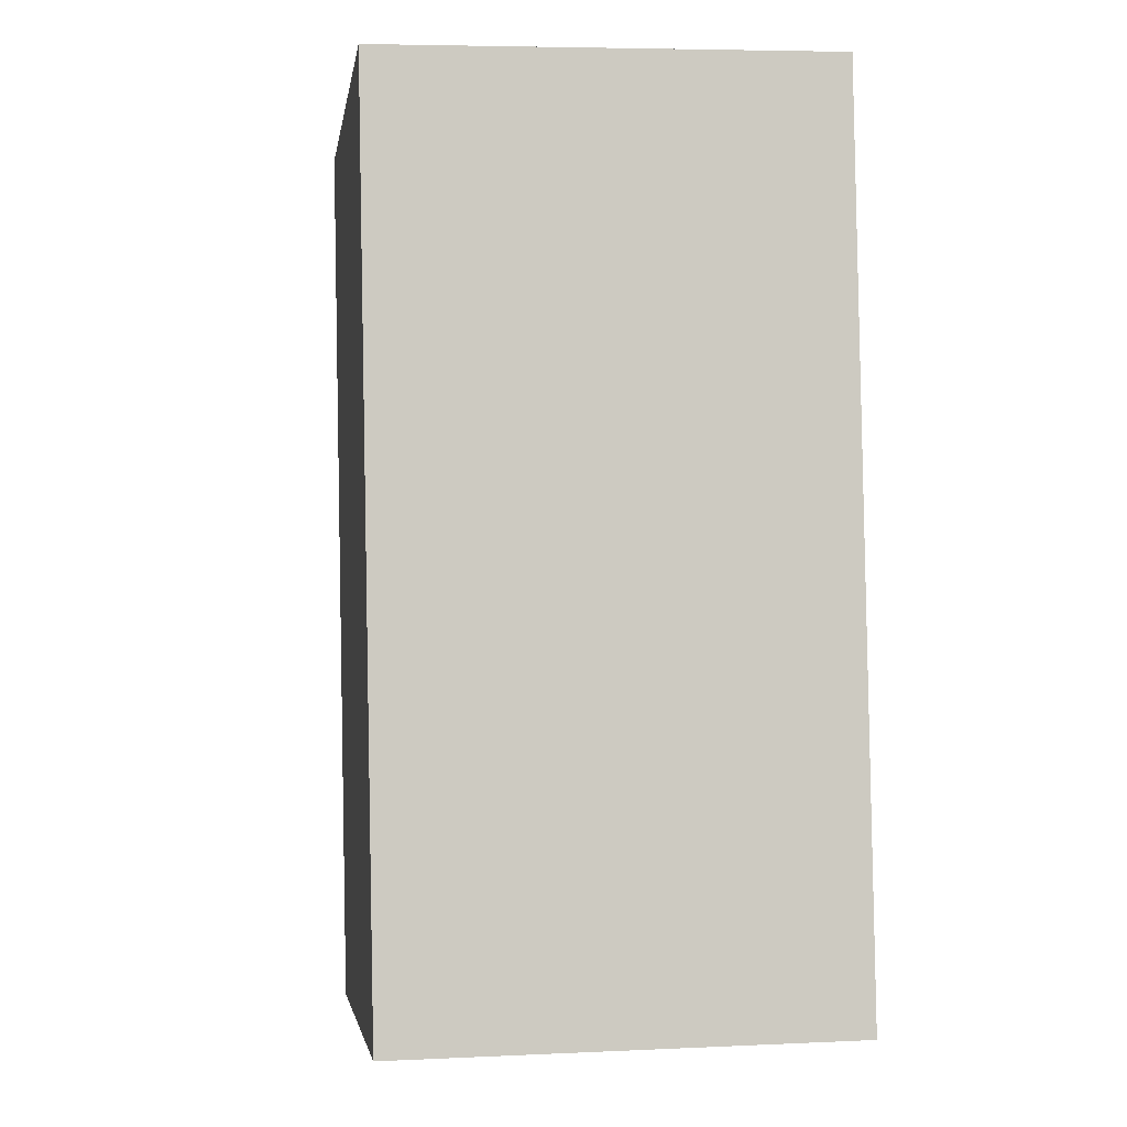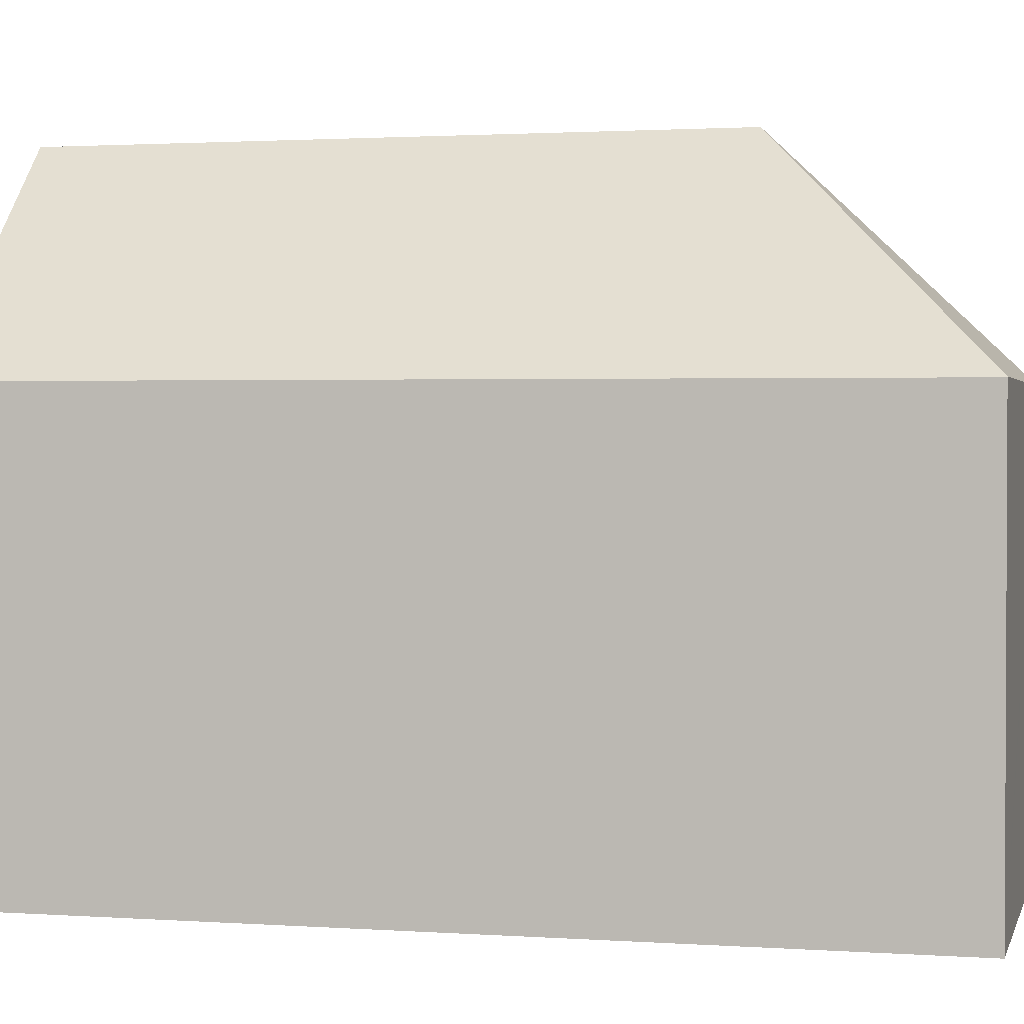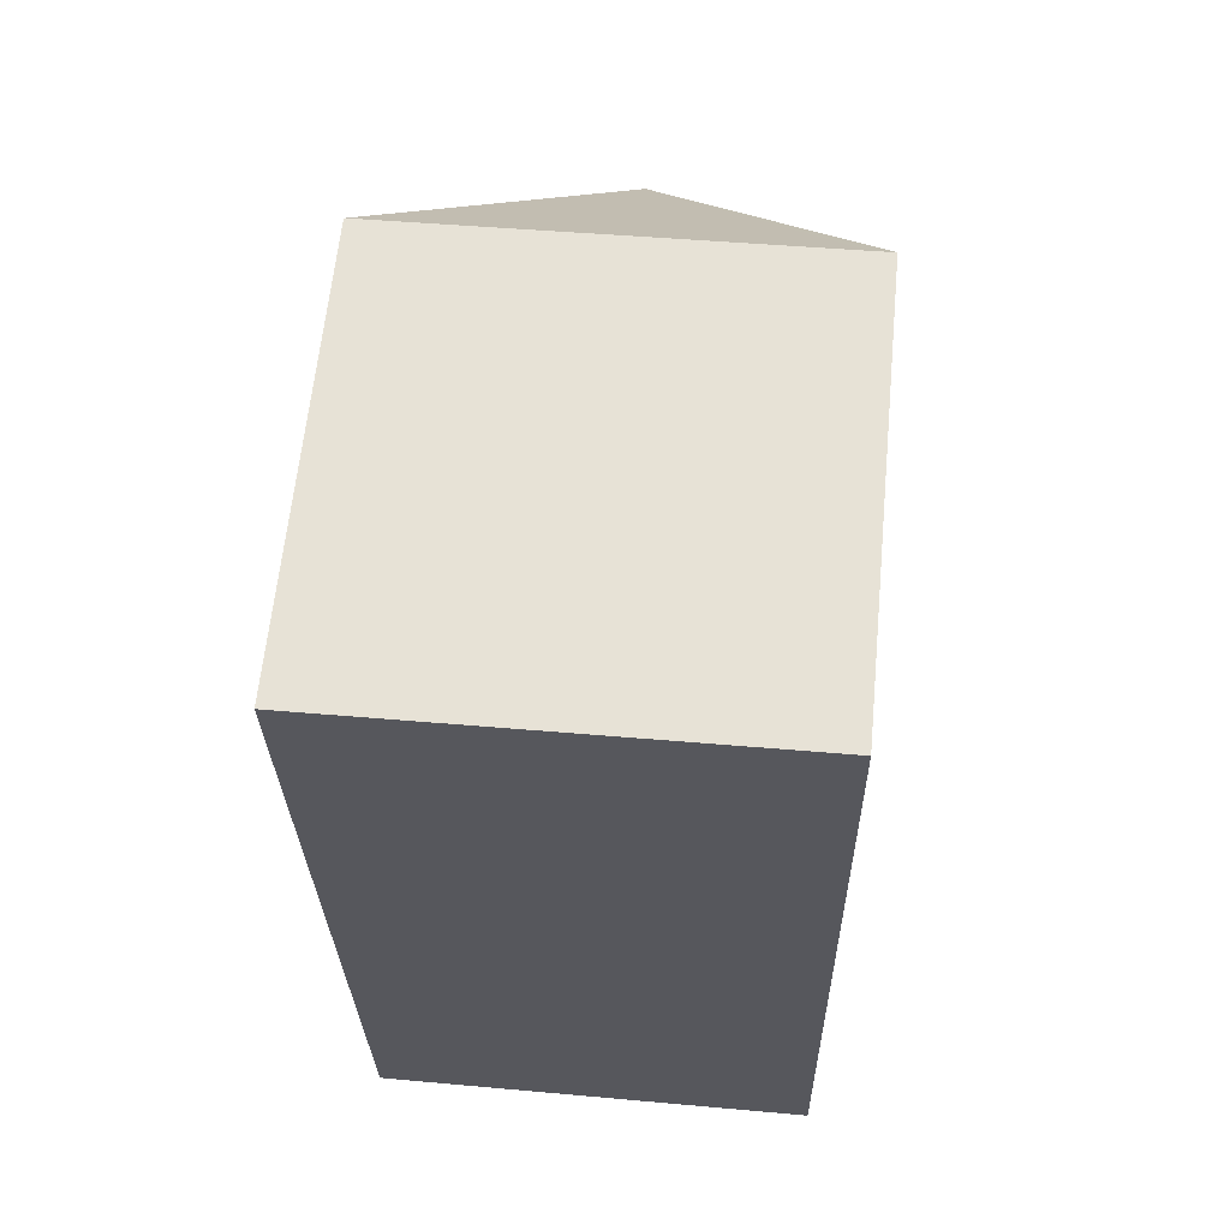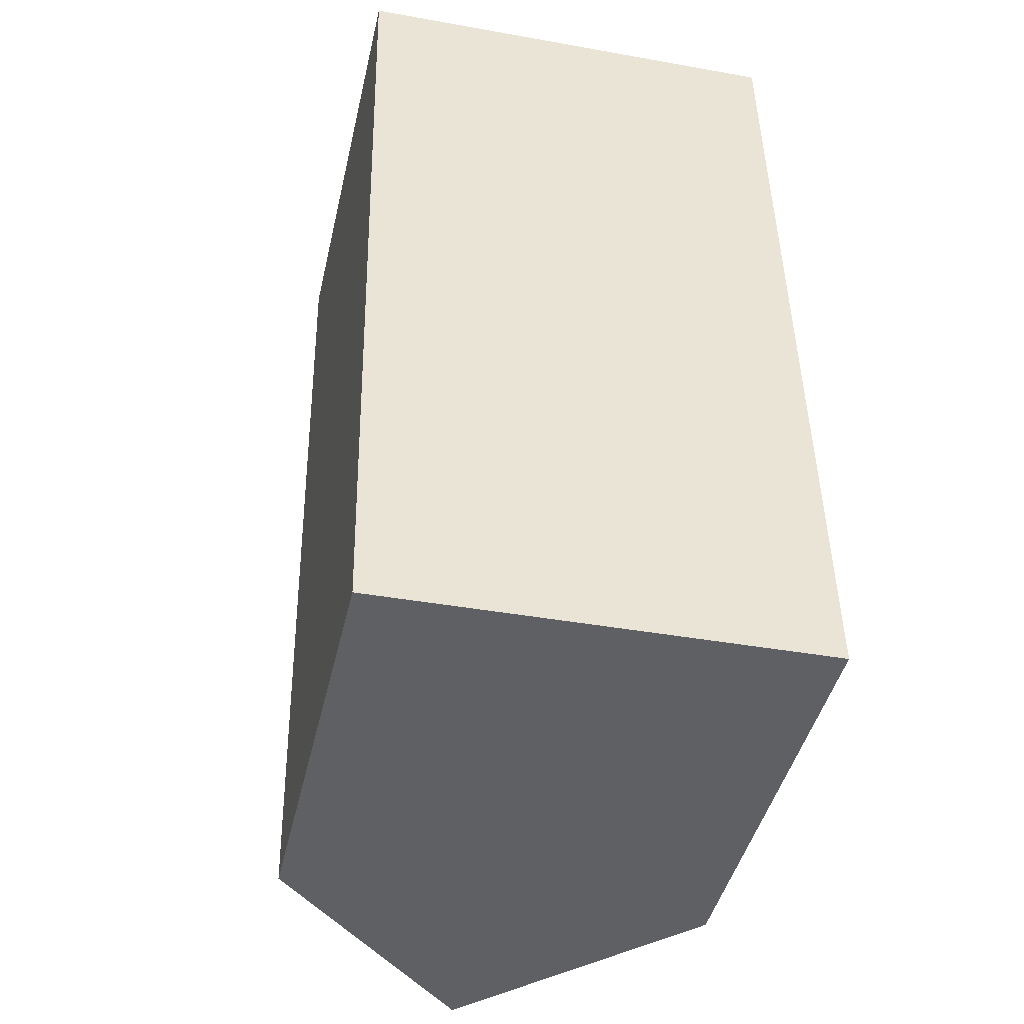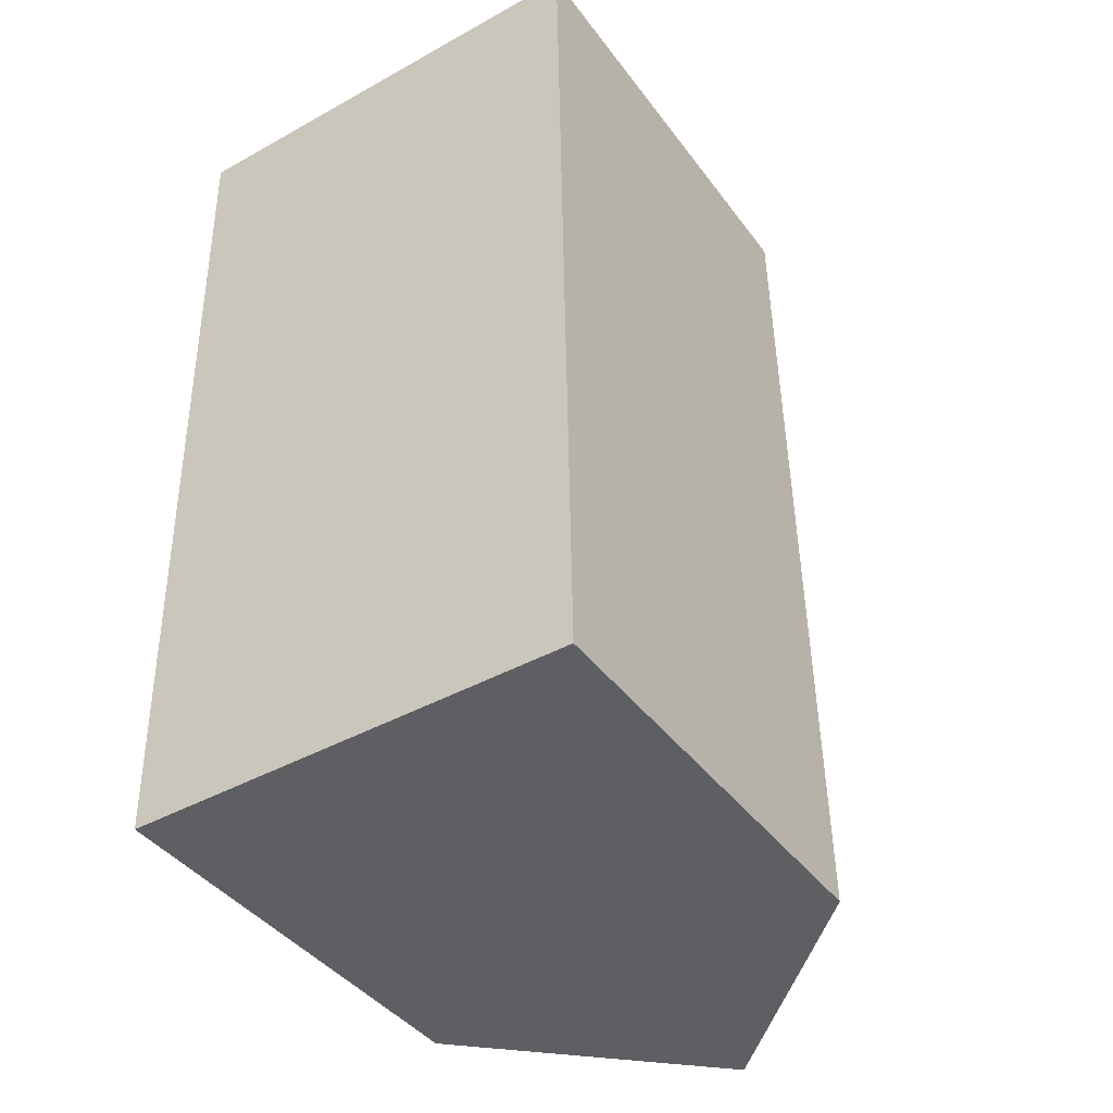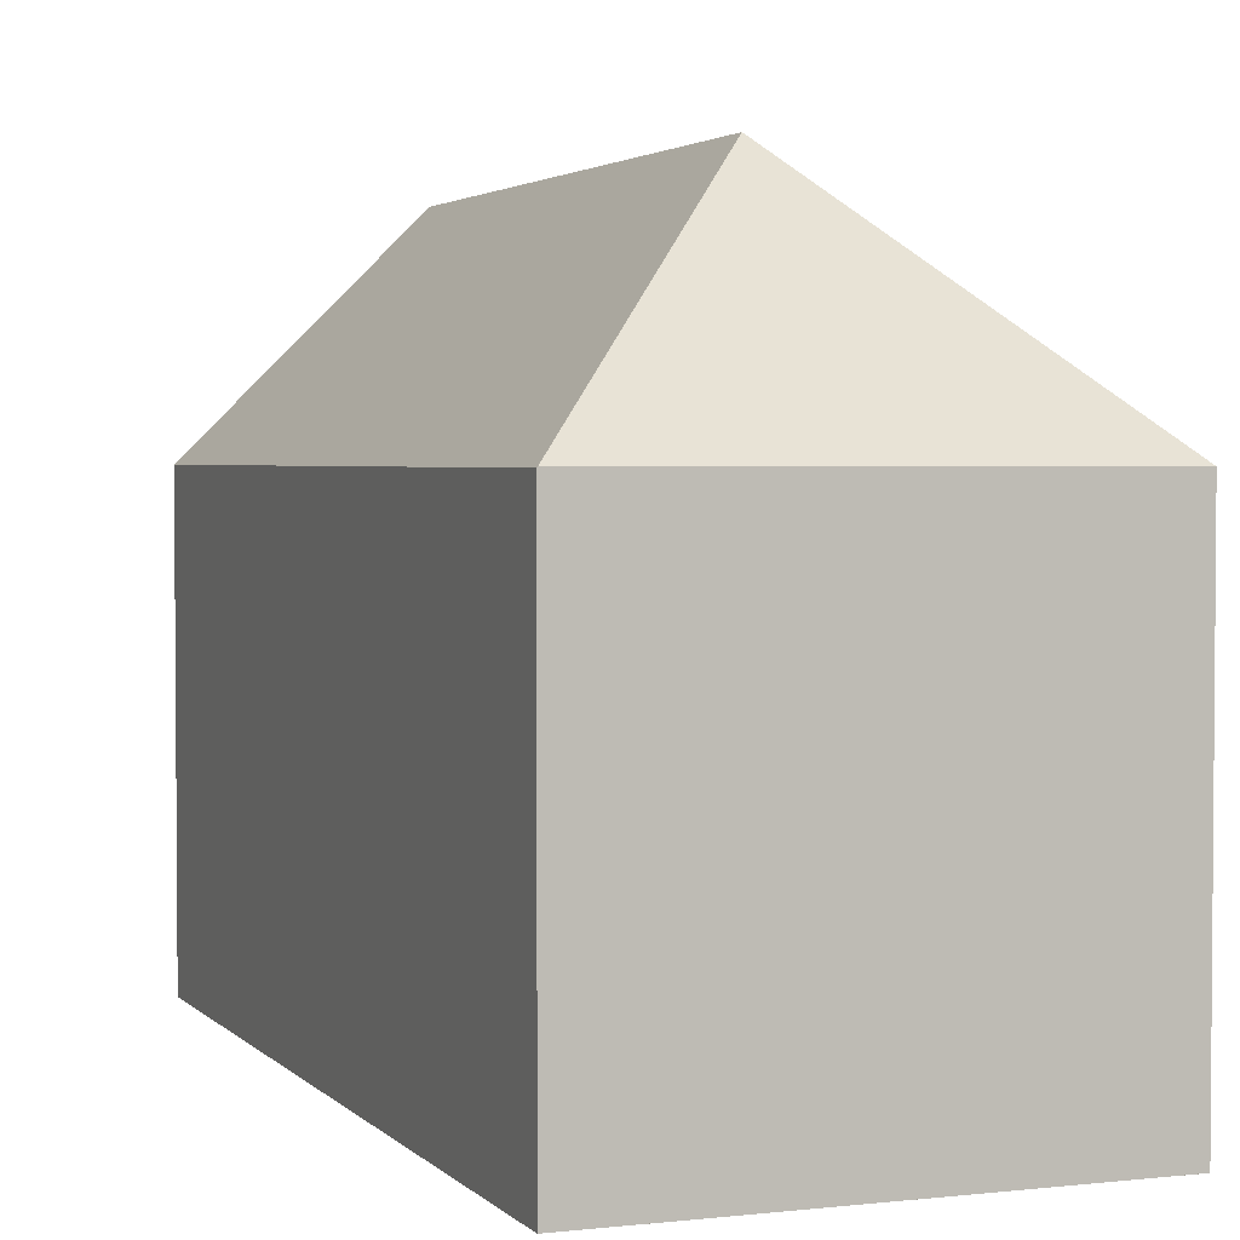
<metadata>
{"format":"obj","ext":"obj","renderer":"f3d","projection":"perspective","resolution":1024,"background":"white","views":[{"elev":-3.3,"azim":-8.5,"up":"+Z"},{"elev":1.6,"azim":-77.3,"up":"+Y"},{"elev":62.2,"azim":5.5,"up":"+Z"},{"elev":-43.7,"azim":-12.8,"up":"+Z"},{"elev":-41.0,"azim":33.1,"up":"+Z"},{"elev":2.8,"azim":-22.4,"up":"+Y"}]}
</metadata>
<code>
v  5.332 15.49 -5.084
v  9.953 10.35 0.265
v  10.46 10.36 0.278
v  0.018 10.36 6.341e-16
v  10.83 10.36 -20.5
v  5.608 15.49 -20.59
v  0.721 10.69 -20.69
v  0.403 10.37 -20.69
v  0 10.34 6.33e-16
v  0.018 0 0
v  0 0 0
v  10.46 -1.702e-17 0.278
v  9.953 -1.623e-17 0.265
v  10.83 1.255e-15 -20.5
v  0.721 1.267e-15 -20.69
v  0.403 1.267e-15 -20.69
v  5.608 1.261e-15 -20.59
g defaultobject
f 1 2 3
f 2 1 4
f 5 1 3
f 1 5 6
f 7 1 6
f 1 7 8
f 1 8 9
f 1 9 4
f 9 10 4
f 10 9 11
f 10 2 4
f 2 10 3
f 3 10 12
f 12 10 13
f 12 5 3
f 5 12 14
f 5 7 6
f 7 5 14
f 7 14 8
f 8 14 15
f 8 15 16
f 15 14 17
f 16 9 8
f 9 16 11
f 13 14 12
f 14 13 10
f 14 10 11
f 14 11 17
f 17 11 15
f 15 11 16

</code>
